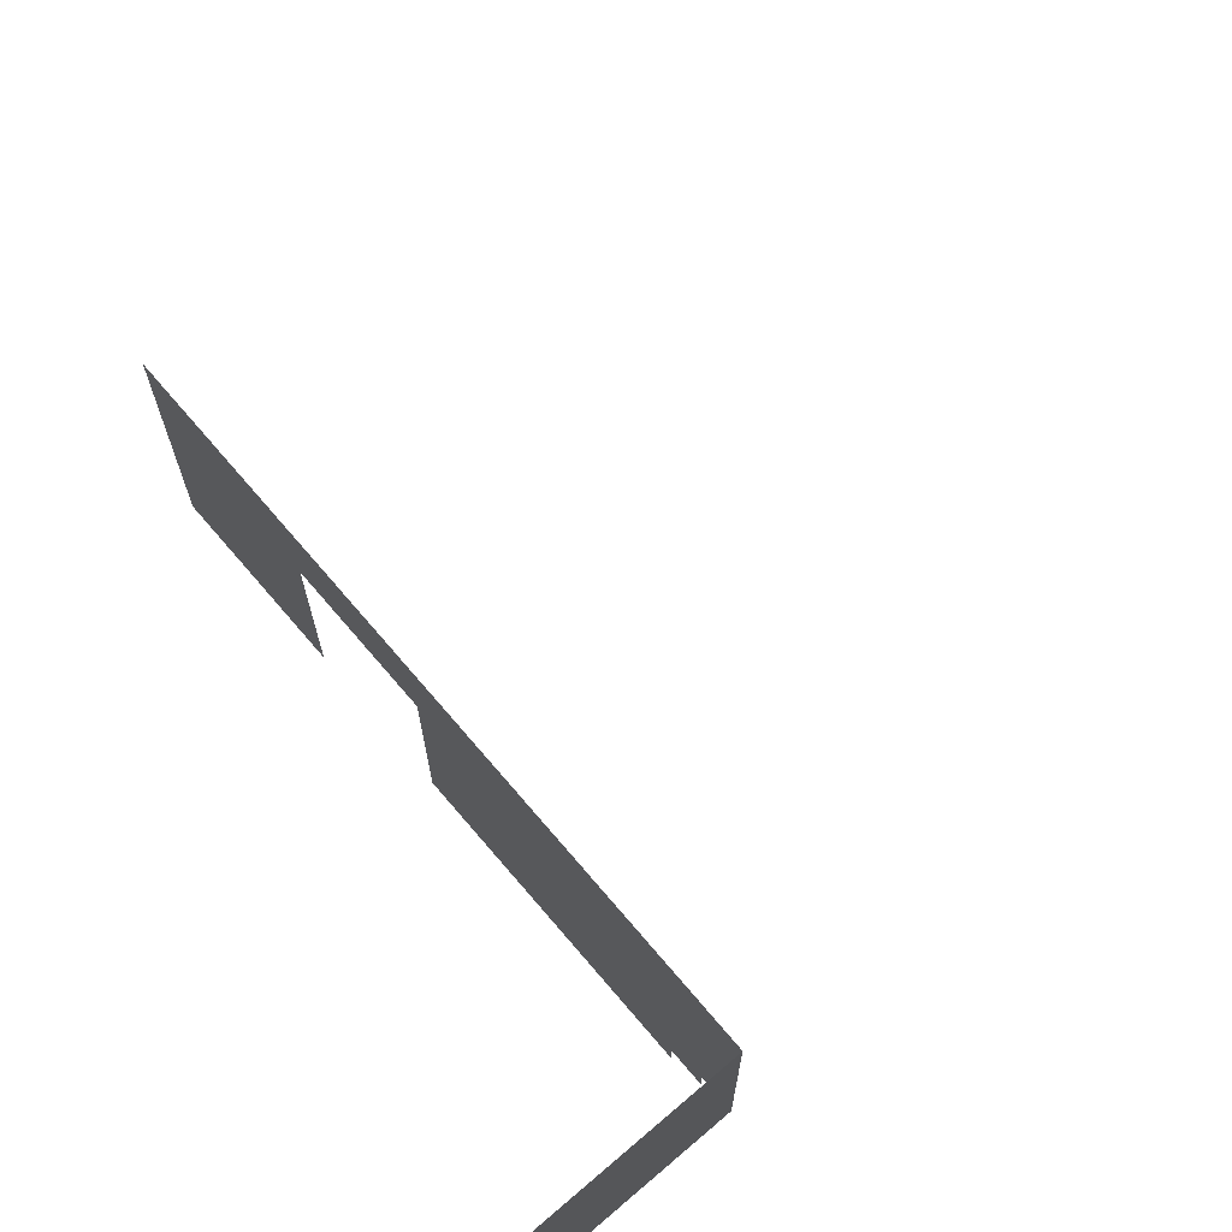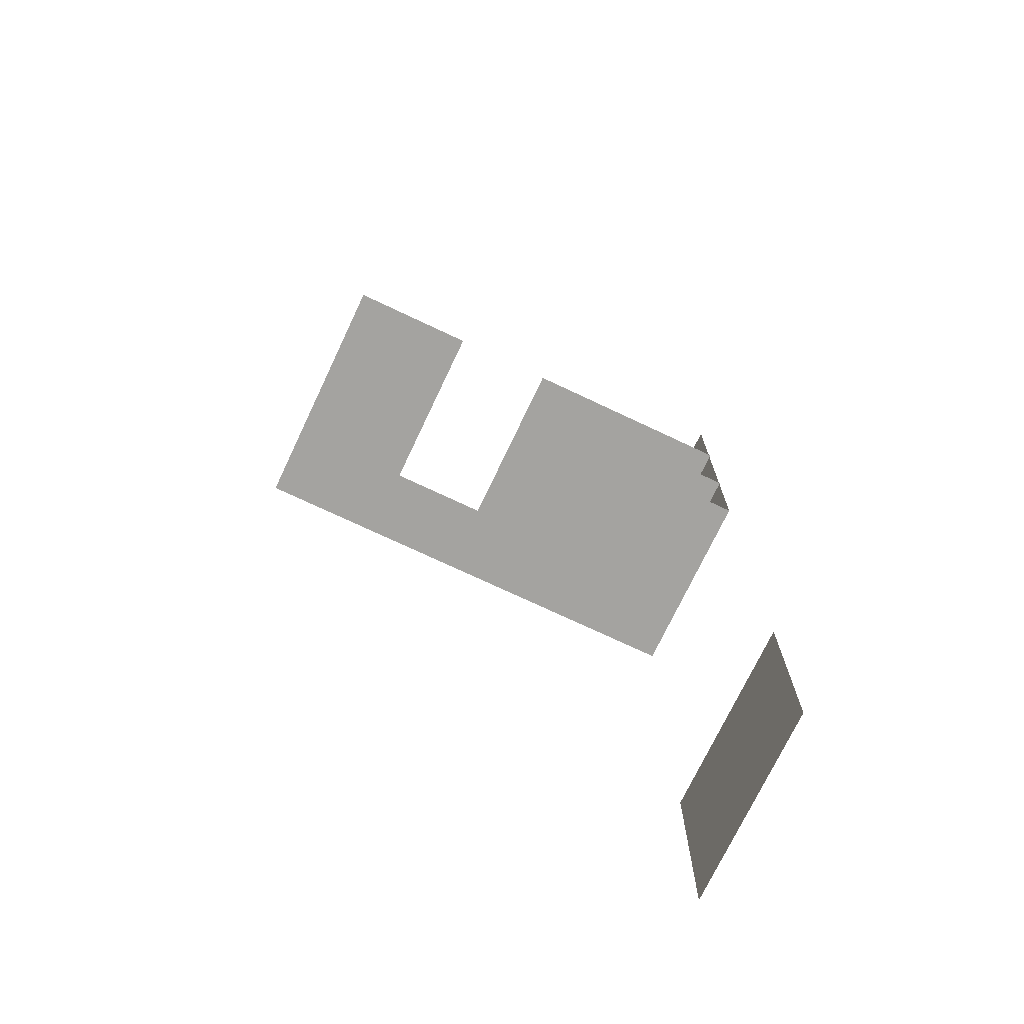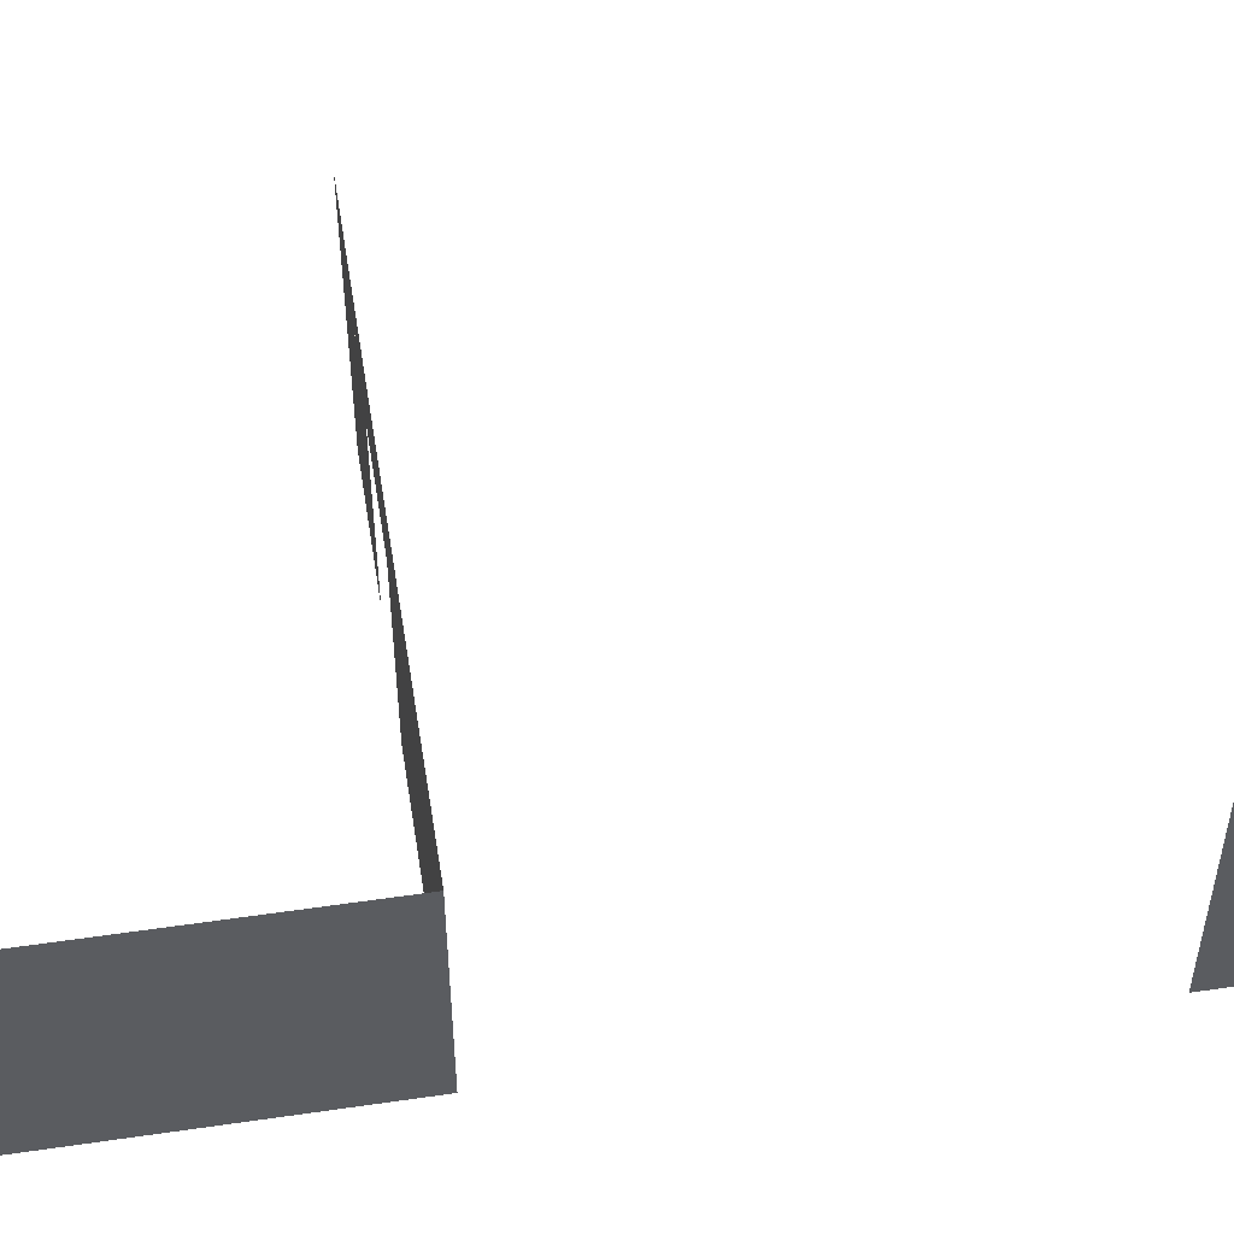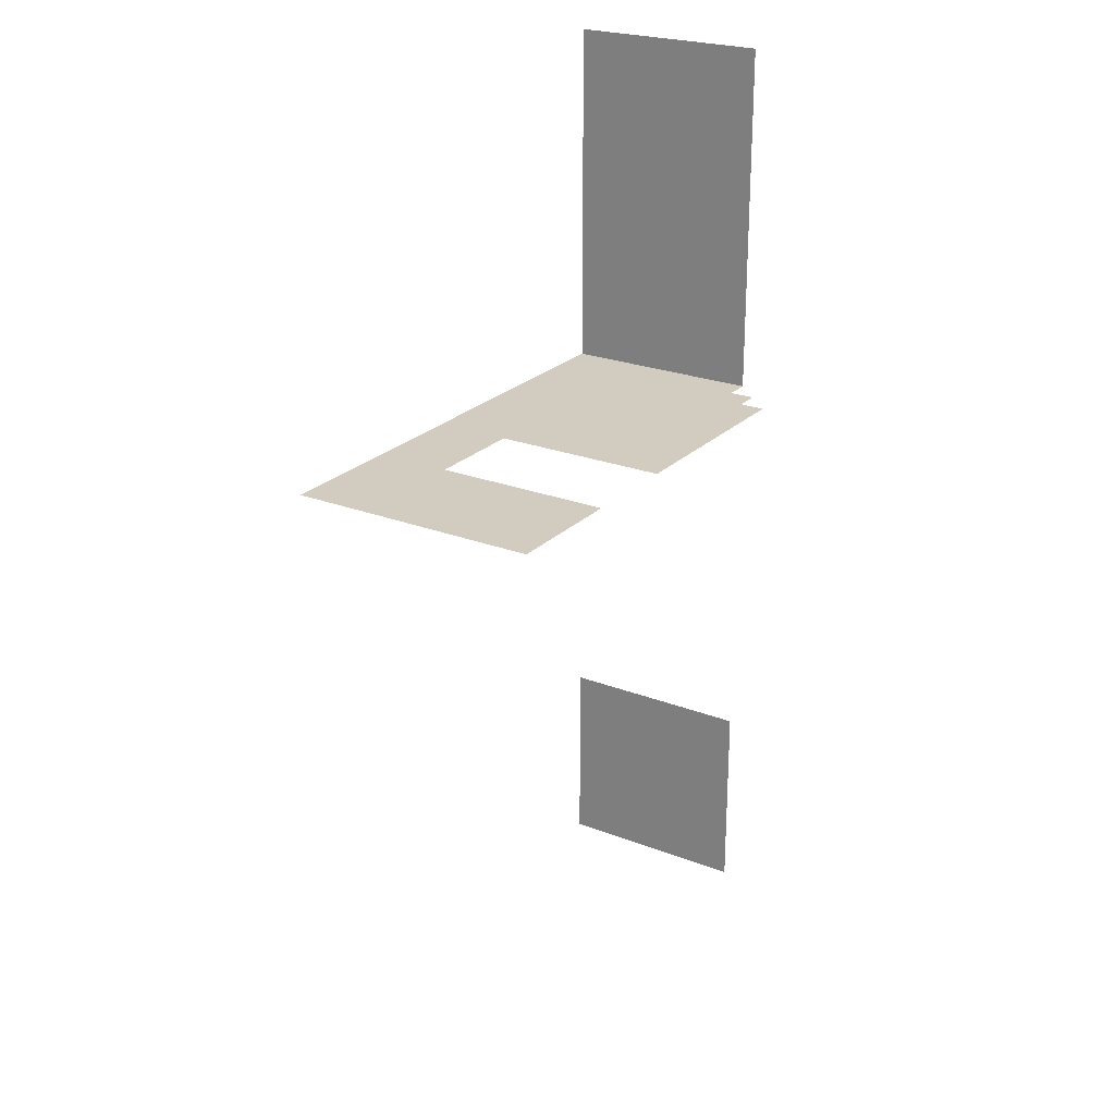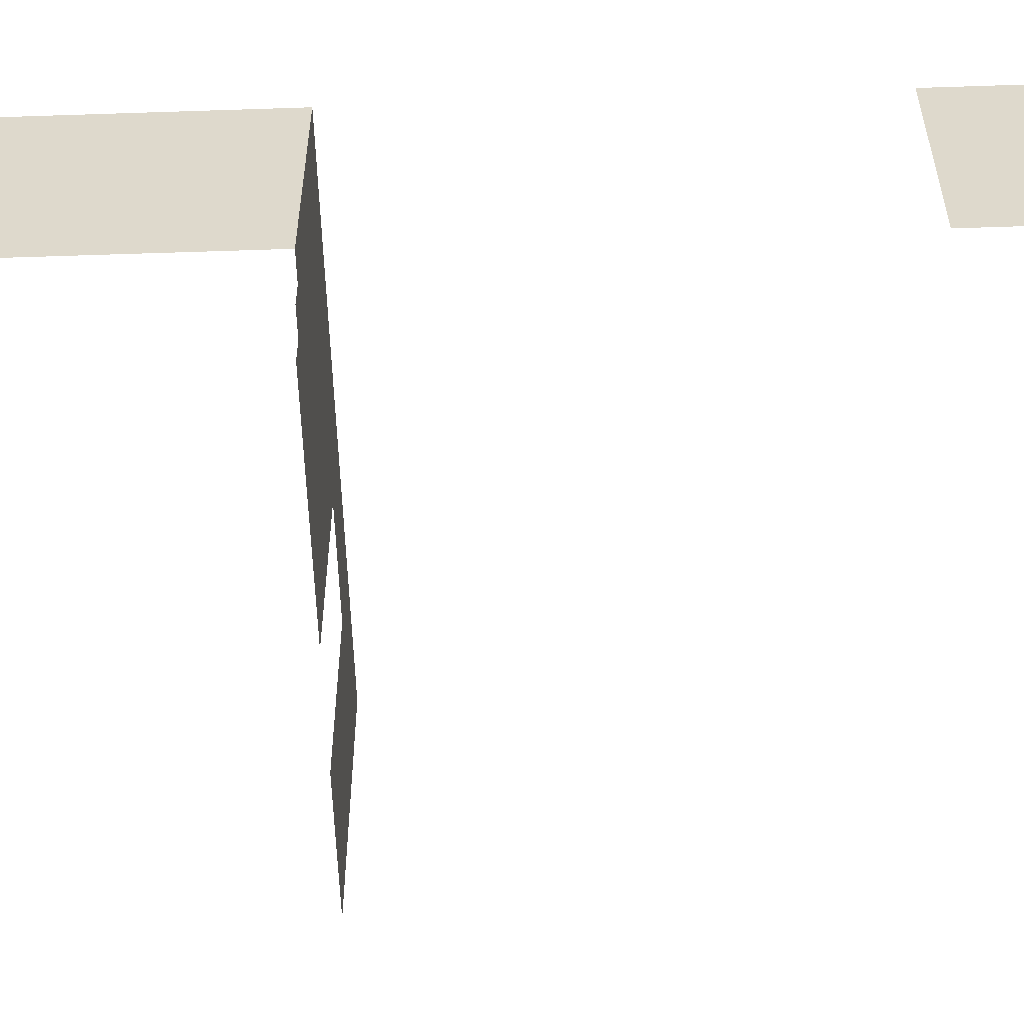
<metadata>
{"format":"obj","ext":"obj","renderer":"f3d","projection":"perspective","resolution":1024,"background":"white","views":[{"elev":73.9,"azim":49.4,"up":"+Y"},{"elev":-73.0,"azim":-25.3,"up":"+Z"},{"elev":53.4,"azim":81.1,"up":"+Y"},{"elev":24.0,"azim":-57.2,"up":"+Z"},{"elev":-57.3,"azim":92.0,"up":"+Y"}]}
</metadata>
<code>
v 1566 -428 -5668
v 1566 -330 -5668
v 1566 -300 -5668
v 1566 -428 -5651
v 1566 -428 -5668
v 1566 -300 -5668
v 1566 -428 -5508
v 1566 -428 -5651
v 1566 -300 -5668
v 1566 -428 -5475
v 1566 -428 -5508
v 1566 -300 -5668
v 1566 -300 -5475
v 1566 -428 -5475
v 1566 -300 -5668
v 1566 -428 -5443
v 1566 -428 -5444
v 1566 -428 -5475
v 1566 -300 -5443
v 1566 -428 -5443
v 1566 -428 -5475
v 1566 -300 -5475
v 1566 -300 -5443
v 1566 -428 -5475
v 1566 -300 -6052
v 1566 -300 -5924
v 1566 -330 -5924
v 1566 -428 -6052
v 1566 -300 -6052
v 1566 -330 -5924
v 1566 -428 -5988
v 1566 -428 -6052
v 1566 -330 -5924
v 1566 -428 -5924
v 1566 -428 -5988
v 1566 -330 -5924
v 1447 -330 -5668
v 1409 -330 -5668
v 1254 -330 -5668
v 1479 -330 -5668
v 1447 -330 -5668
v 1254 -330 -5668
v 1479 -300 -5668
v 1479 -330 -5668
v 1254 -330 -5668
v 1396 -300 -5668
v 1479 -300 -5668
v 1254 -330 -5668
v 1254 -300 -5668
v 1396 -300 -5668
v 1254 -330 -5668
v 1566 -300 -5668
v 1566 -330 -5668
v 1479 -330 -5668
v 1479 -300 -5668
v 1566 -300 -5668
v 1479 -330 -5668
v 1254 -348 -5668
v 1254 -330 -5668
v 1409 -330 -5668
v 1333 -348 -5668
v 1254 -348 -5668
v 1409 -330 -5668
v 1397 -348 -5668
v 1333 -348 -5668
v 1409 -330 -5668
v 1409 -348 -5668
v 1397 -348 -5668
v 1409 -330 -5668
v 1397 -460 -5668
v 1397 -348 -5668
v 1409 -348 -5668
v 1407 -460 -5668
v 1397 -460 -5668
v 1409 -348 -5668
v 1409 -460 -5668
v 1407 -460 -5668
v 1409 -348 -5668
v 1254 -460 -5668
v 1254 -348 -5668
v 1333 -348 -5668
v 1333 -460 -5668
v 1254 -460 -5668
v 1333 -348 -5668
v 1479 -348 -5668
v 1447 -348 -5668
v 1447 -330 -5668
v 1479 -330 -5668
v 1479 -348 -5668
v 1447 -330 -5668
v 1479 -348 -5668
v 1479 -428 -5668
v 1479 -444 -5668
v 1447 -348 -5668
v 1479 -348 -5668
v 1479 -444 -5668
v 1447 -460 -5668
v 1447 -348 -5668
v 1479 -444 -5668
v 1479 -460 -5668
v 1447 -460 -5668
v 1479 -444 -5668
v 1479 -428 -5668
v 1479 -348 -5668
v 1479 -330 -5668
v 1550 -428 -5668
v 1479 -428 -5668
v 1479 -330 -5668
v 1566 -428 -5668
v 1550 -428 -5668
v 1479 -330 -5668
v 1566 -330 -5668
v 1566 -428 -5668
v 1479 -330 -5668
v 1479 -444 -5668
v 1479 -428 -5668
v 1550 -428 -5668
v 1534 -444 -5668
v 1479 -444 -5668
v 1550 -428 -5668
v 1550 -444 -5668
v 1534 -444 -5668
v 1550 -428 -5668
v 1479 -460 -5668
v 1479 -444 -5668
v 1534 -444 -5668
v 1534 -460 -5668
v 1479 -460 -5668
v 1534 -444 -5668
v 1409 -348 -5668
v 1409 -330 -5668
v 1447 -330 -5668
v 1447 -348 -5668
v 1409 -348 -5668
v 1447 -330 -5668
v 1409 -460 -5668
v 1409 -348 -5668
v 1447 -348 -5668
v 1409 -460 -5668
v 1409 -460 -5668
v 1447 -348 -5668
v 1437 -460 -5668
v 1409 -460 -5668
v 1447 -348 -5668
v 1439 -460 -5668
v 1437 -460 -5668
v 1447 -348 -5668
v 1446 -460 -5668
v 1439 -460 -5668
v 1447 -348 -5668
v 1447 -460 -5668
v 1446 -460 -5668
v 1447 -348 -5668
f 1 2 3
f 4 5 6
f 7 8 9
f 10 11 12
f 13 14 15
f 16 17 18
f 19 20 21
f 22 23 24
f 25 26 27
f 28 29 30
f 31 32 33
f 34 35 36
f 37 38 39
f 40 41 42
f 43 44 45
f 46 47 48
f 49 50 51
f 52 53 54
f 55 56 57
f 58 59 60
f 61 62 63
f 64 65 66
f 67 68 69
f 70 71 72
f 73 74 75
f 76 77 78
f 79 80 81
f 82 83 84
f 85 86 87
f 88 89 90
f 91 92 93
f 94 95 96
f 97 98 99
f 100 101 102
f 103 104 105
f 106 107 108
f 109 110 111
f 112 113 114
f 115 116 117
f 118 119 120
f 121 122 123
f 124 125 126
f 127 128 129
f 130 131 132
f 133 134 135
f 136 137 138
f 139 140 141
f 142 143 144
f 145 146 147
f 148 149 150
f 151 152 153

</code>
